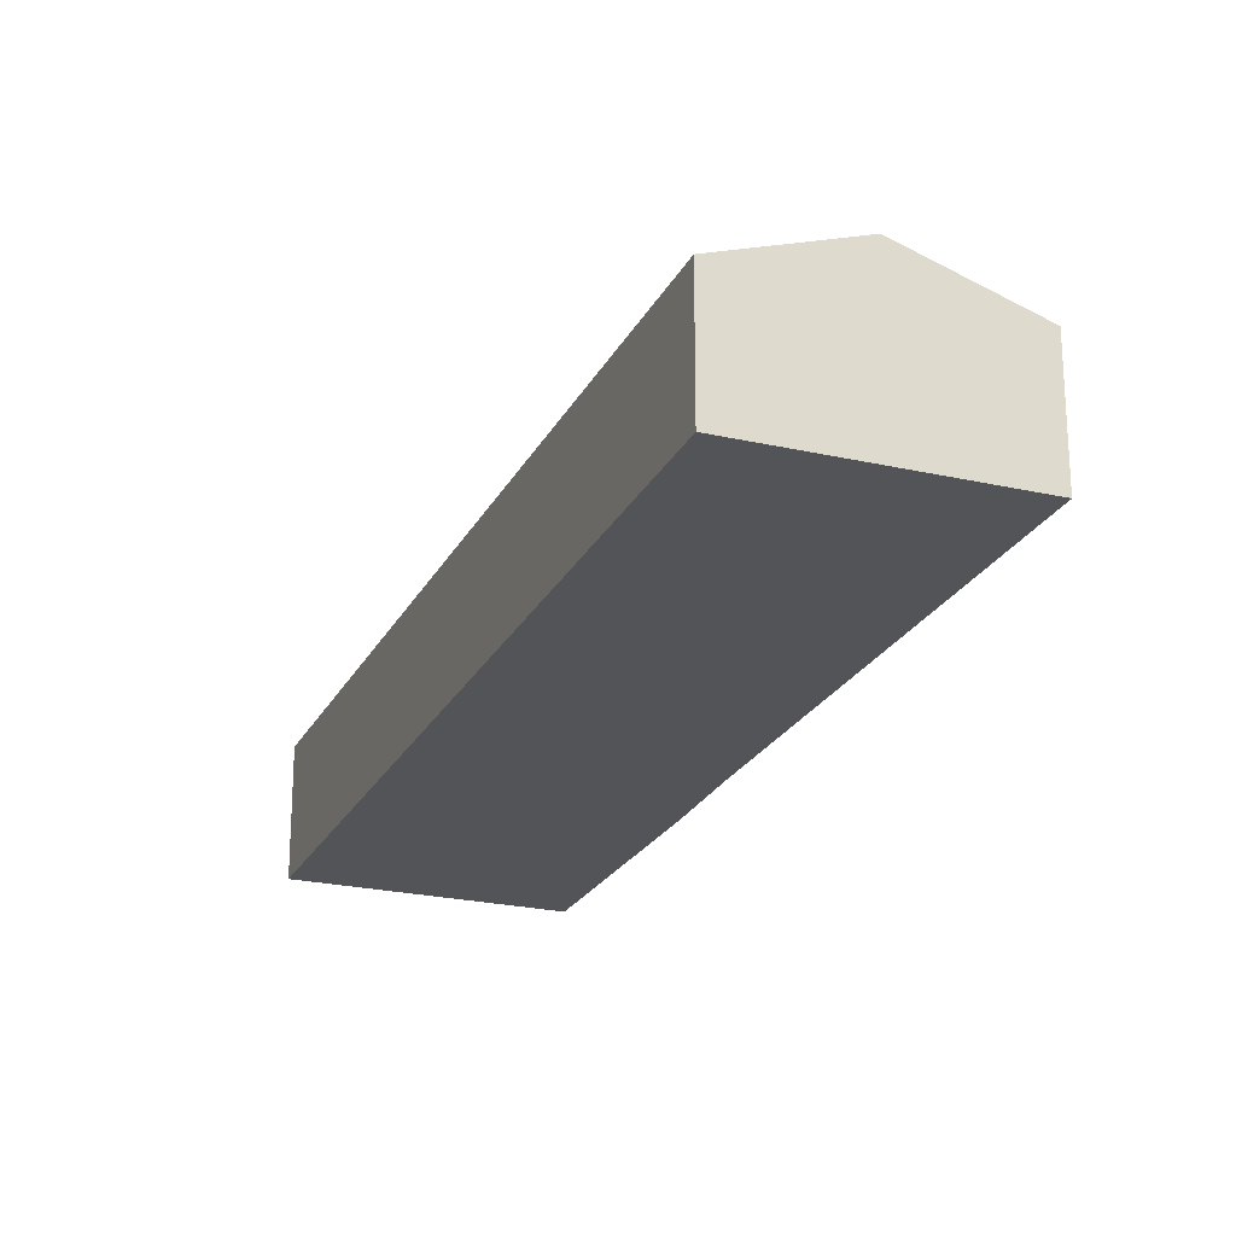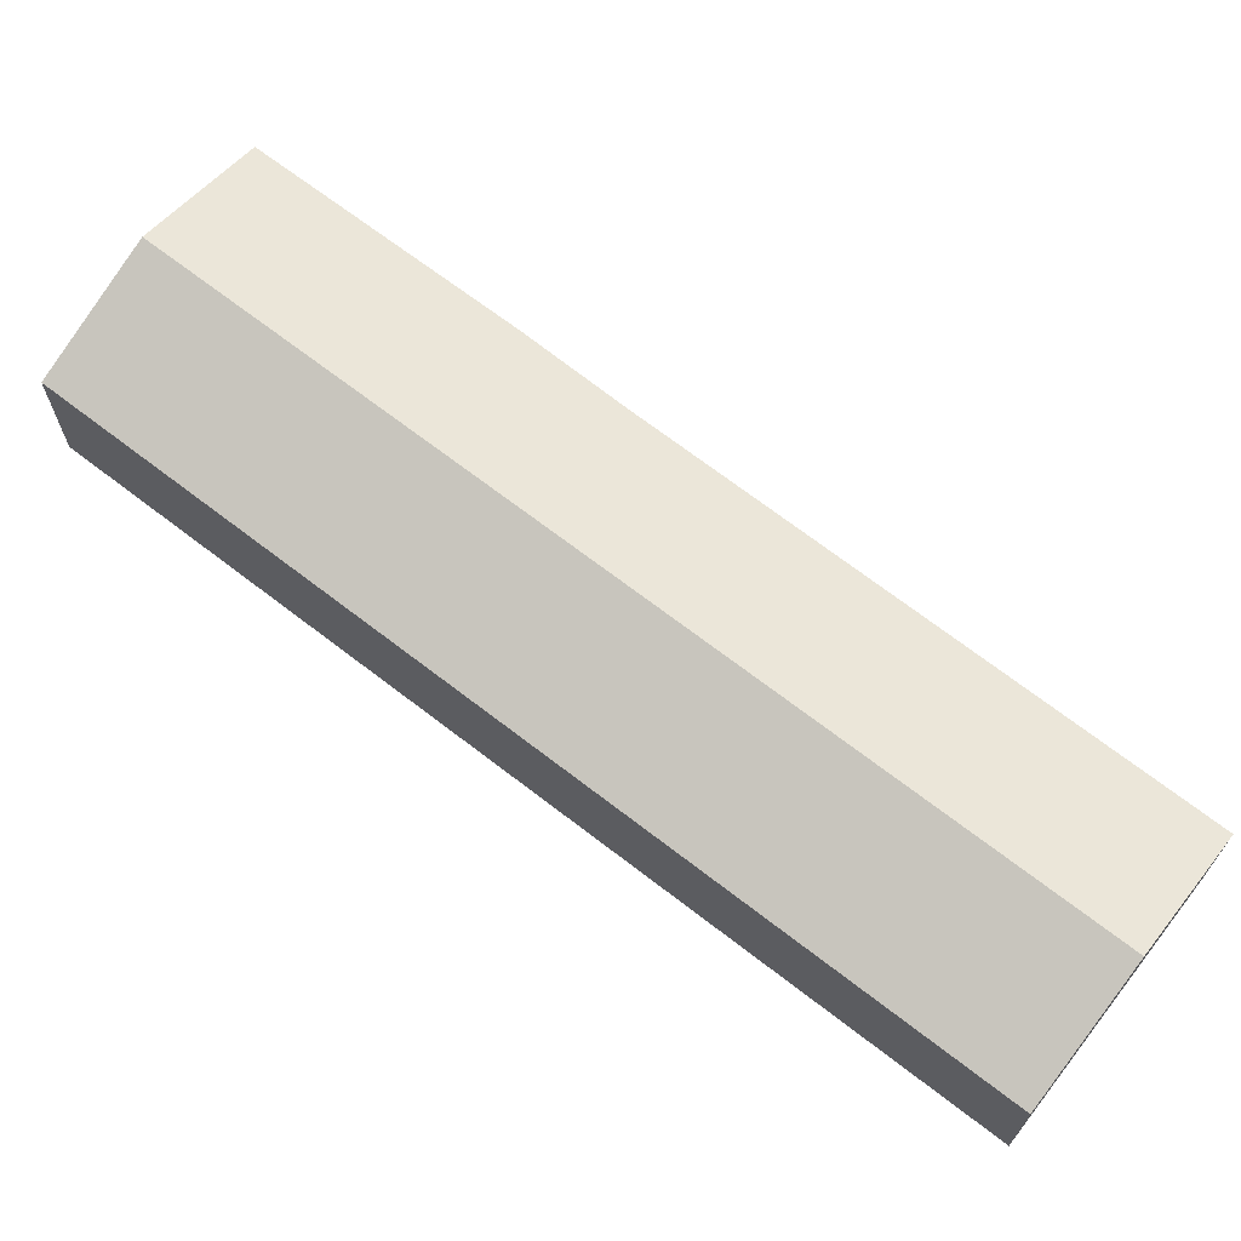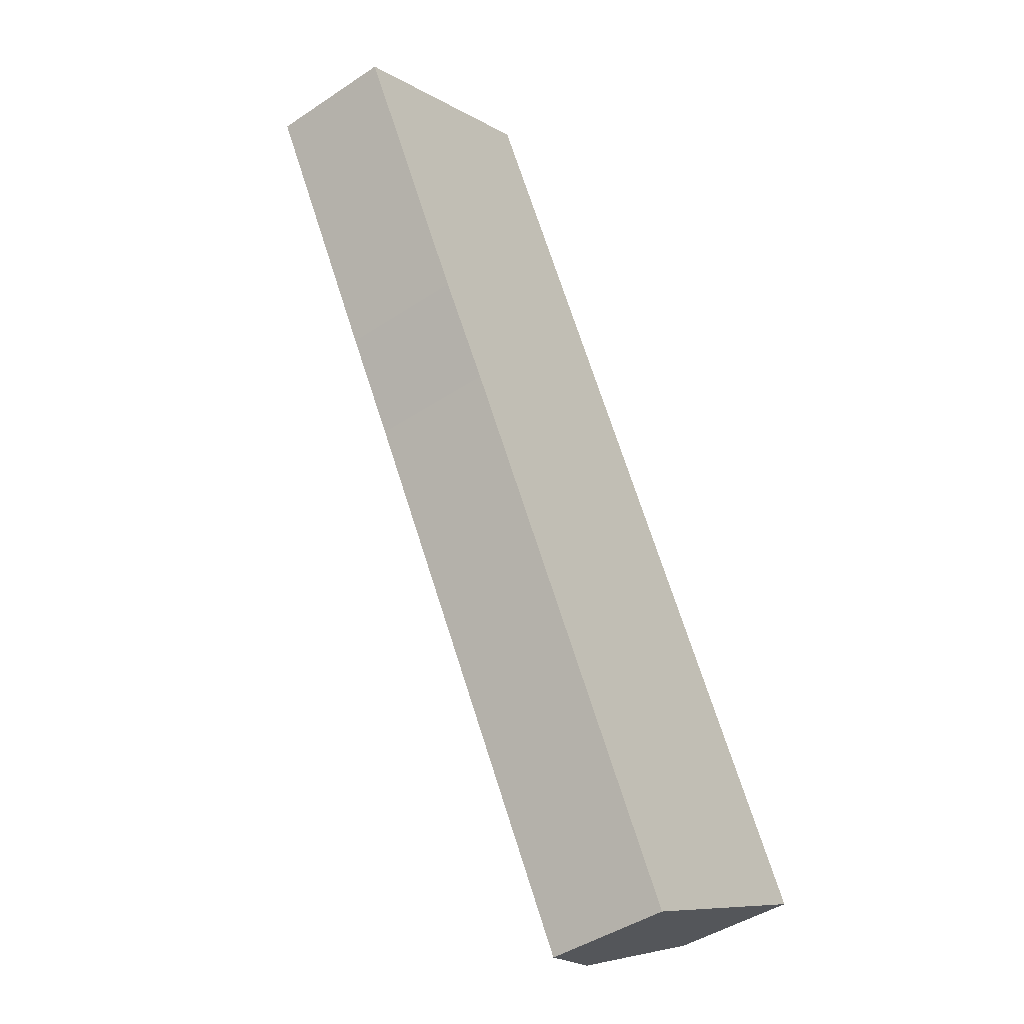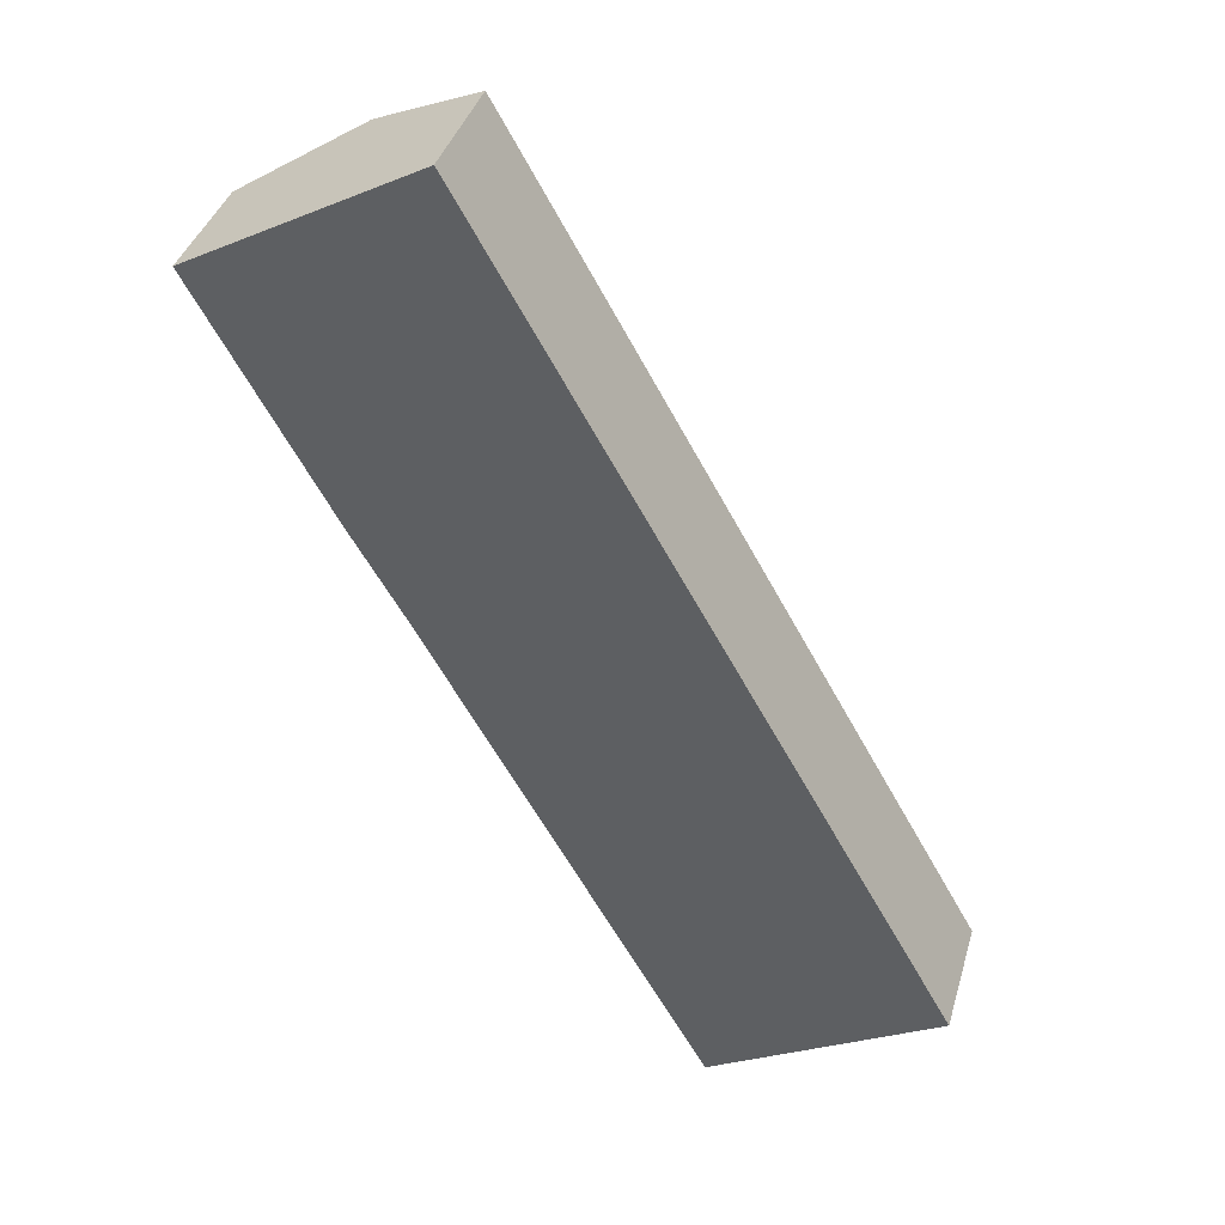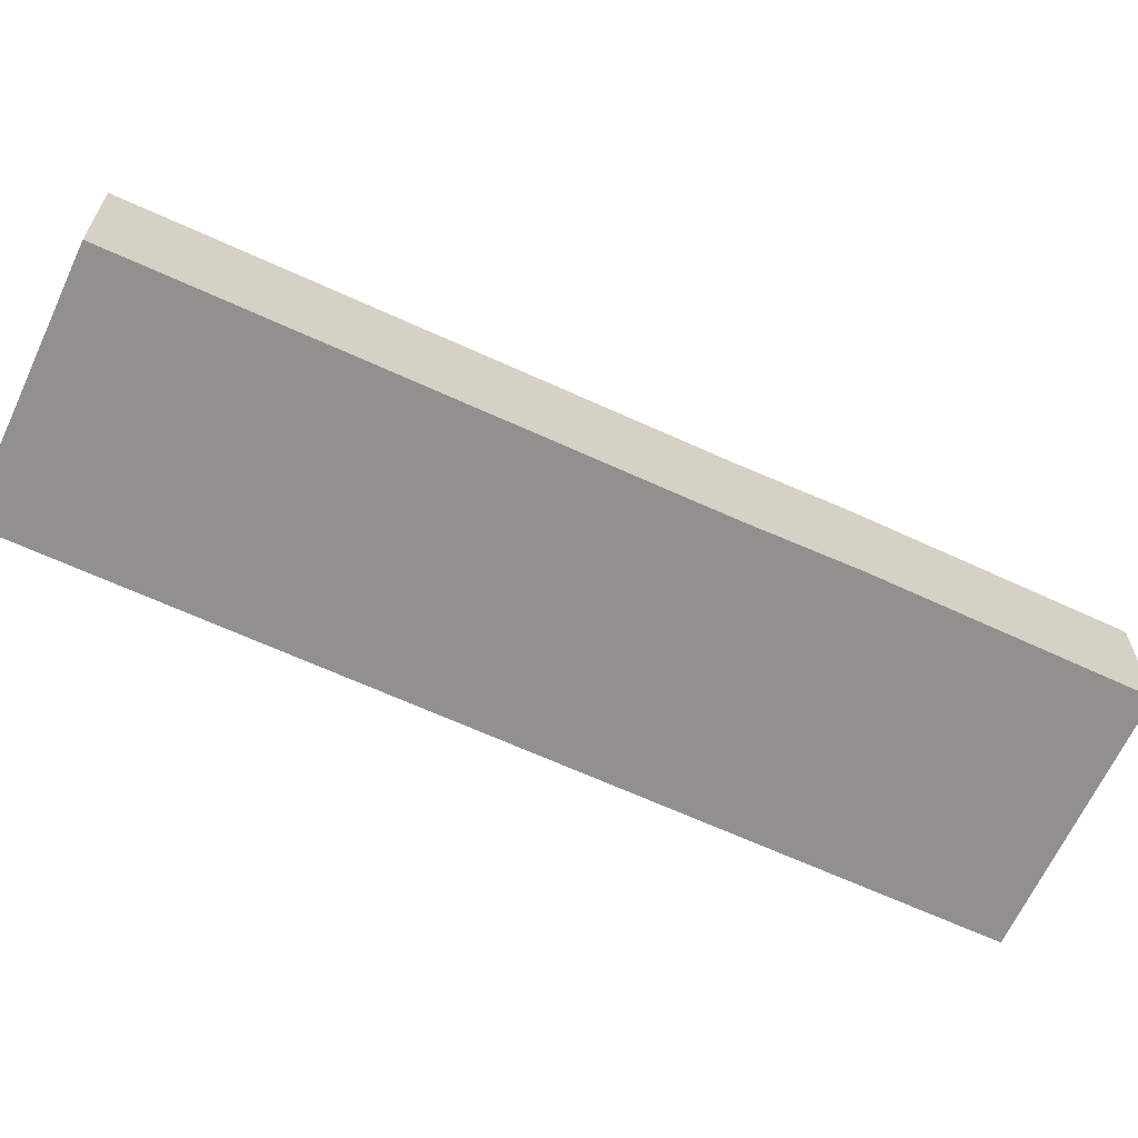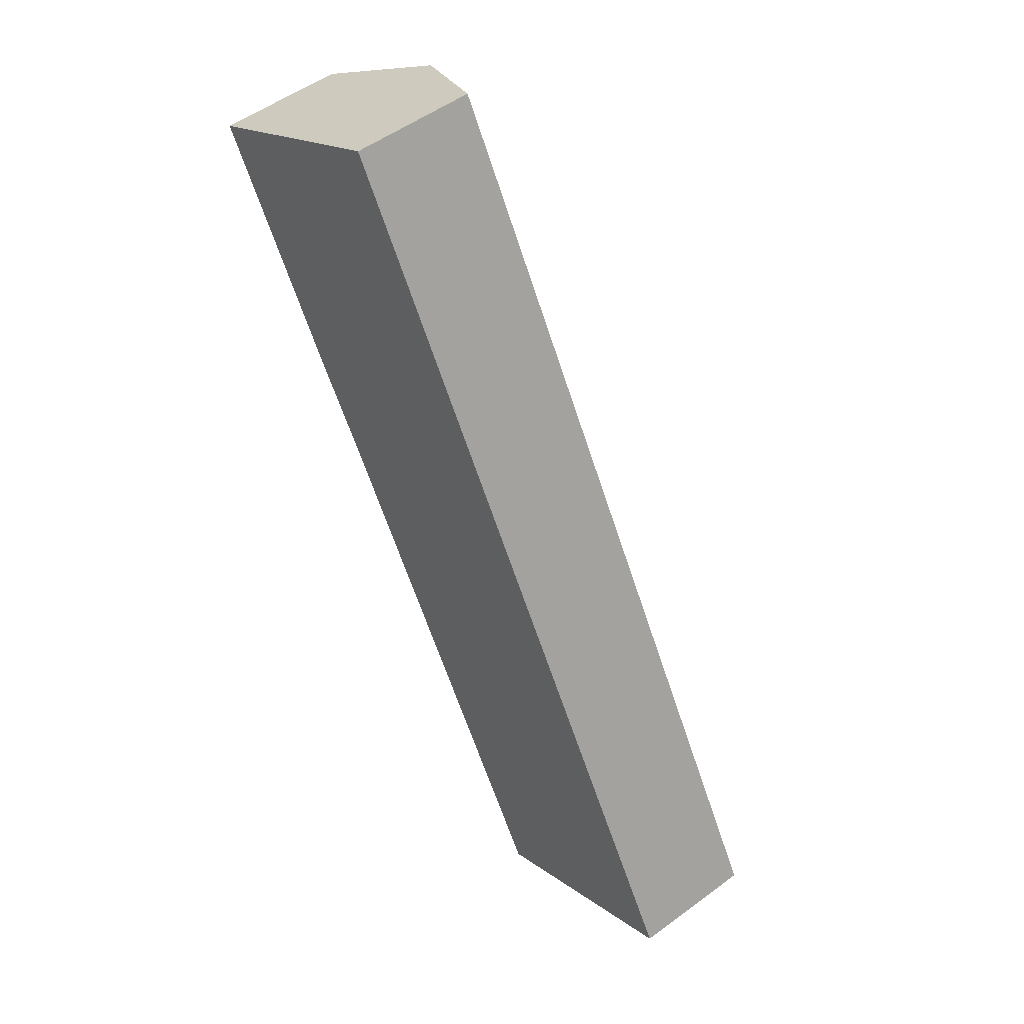
<metadata>
{"format":"obj","ext":"obj","renderer":"f3d","projection":"perspective","resolution":1024,"background":"white","views":[{"elev":-23.2,"azim":129.4,"up":"+Y"},{"elev":69.7,"azim":98.2,"up":"+Y"},{"elev":-44.1,"azim":-52.0,"up":"+Z"},{"elev":38.7,"azim":15.9,"up":"+Z"},{"elev":-65.7,"azim":-144.1,"up":"+Y"},{"elev":51.5,"azim":51.2,"up":"+Z"}]}
</metadata>
<code>
v  42.54 12.44 -55.98
v  16.9 9.255 9.354
v  51.04 9.244 -51.2
v  8.392 12.44 4.646
v  34.18 9.298 -60.69
v  13.7 9.296 -24.33
v  9.671 9.249 -17.47
v  0 9.298 5.693e-16
v  34.18 3.716e-15 -60.69
v  13.7 1.49e-15 -24.33
v  9.671 1.07e-15 -17.47
v  0 0 0
v  8.392 -2.845e-16 4.646
v  16.9 -5.728e-16 9.354
v  51.04 3.135e-15 -51.2
v  42.54 3.428e-15 -55.98
g defaultobject
f 1 2 3
f 2 1 4
f 5 4 1
f 4 5 6
f 4 6 7
f 4 7 8
f 9 6 5
f 6 9 10
f 10 7 6
f 7 10 11
f 7 12 8
f 12 7 11
f 12 4 8
f 4 12 2
f 2 12 13
f 2 13 14
f 14 3 2
f 3 14 15
f 1 9 5
f 9 1 3
f 9 3 16
f 16 3 15
f 11 13 12
f 13 11 14
f 14 11 15
f 15 11 10
f 15 10 16
f 16 10 9

</code>
